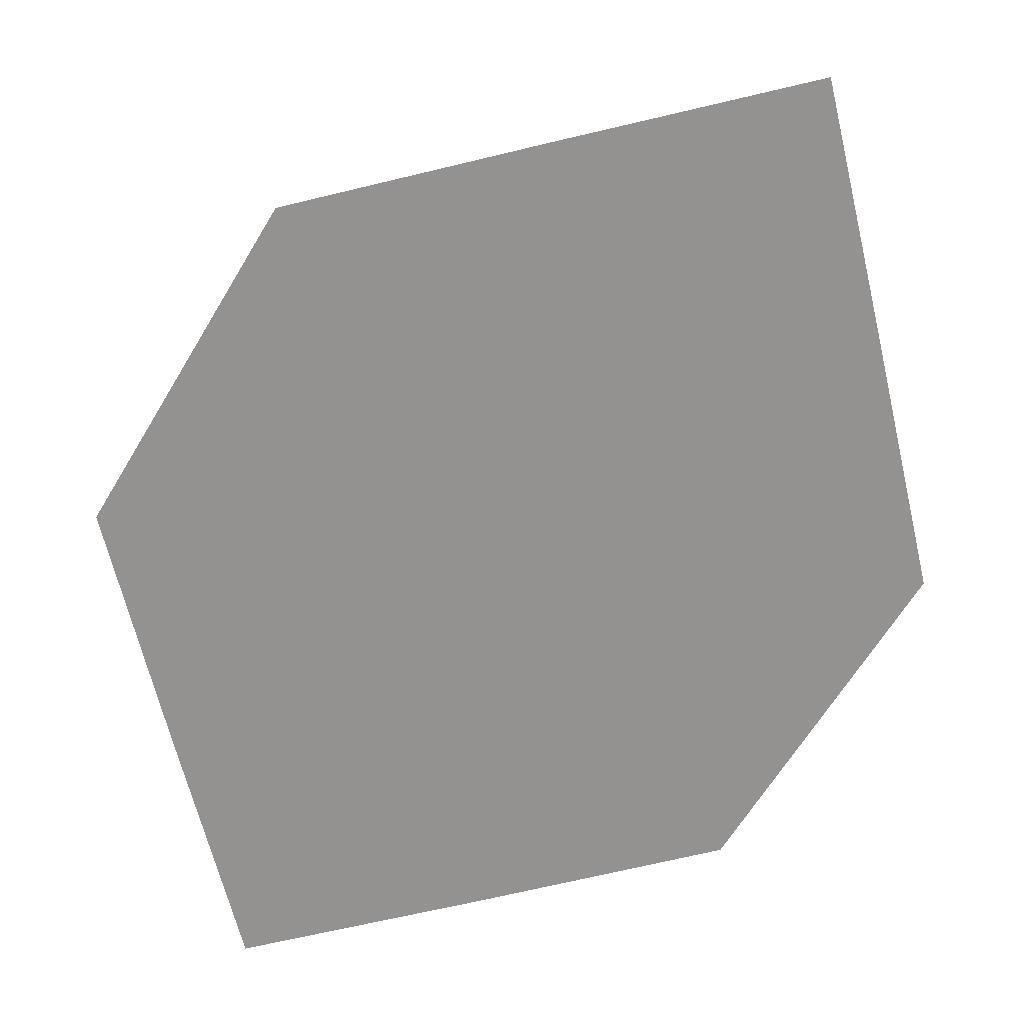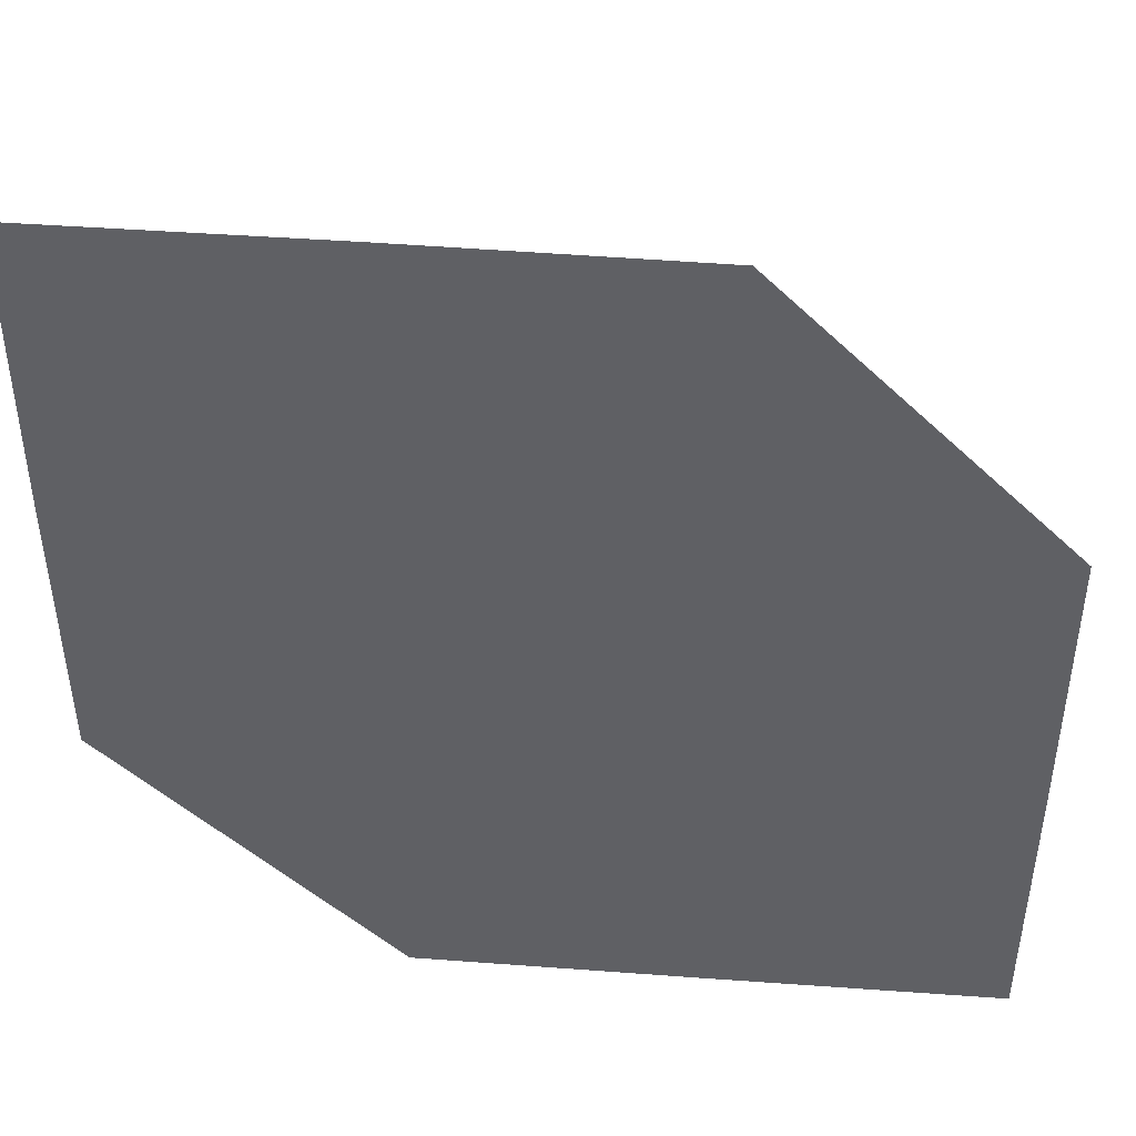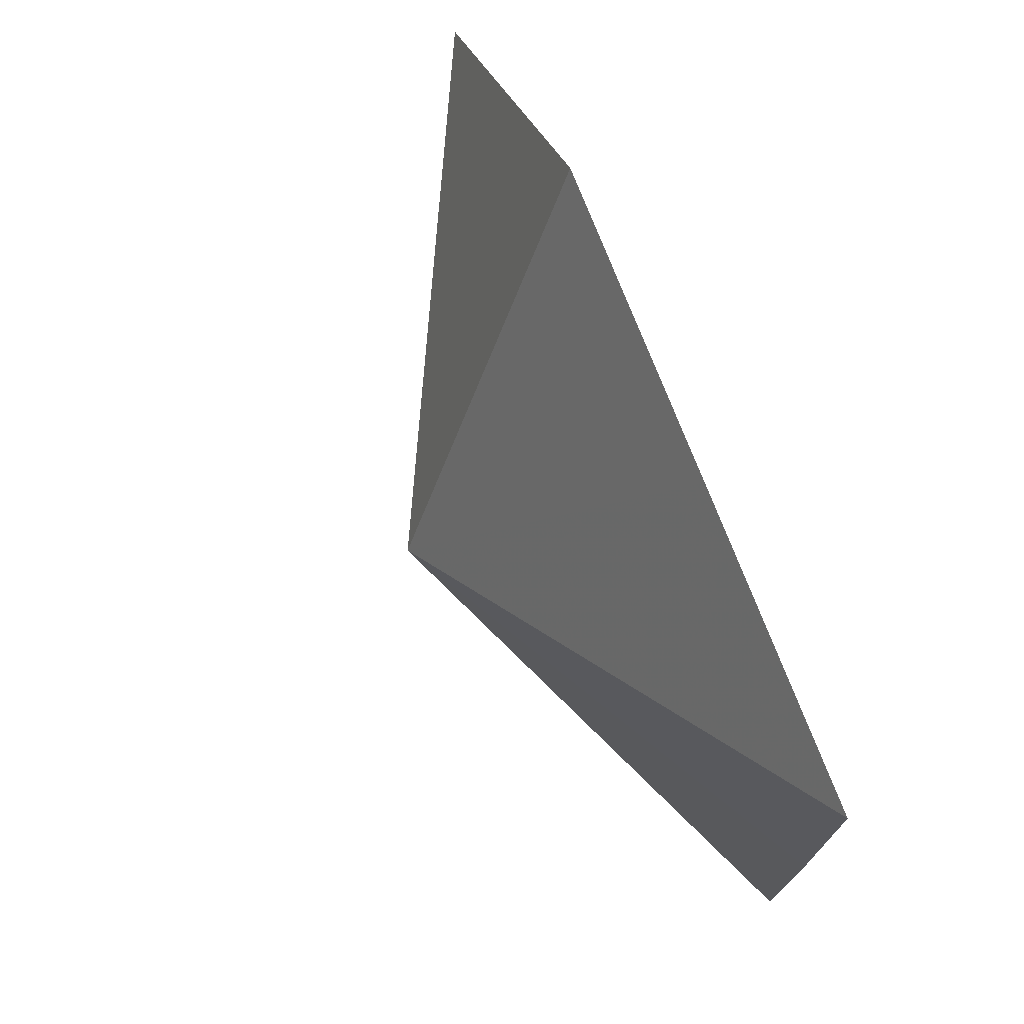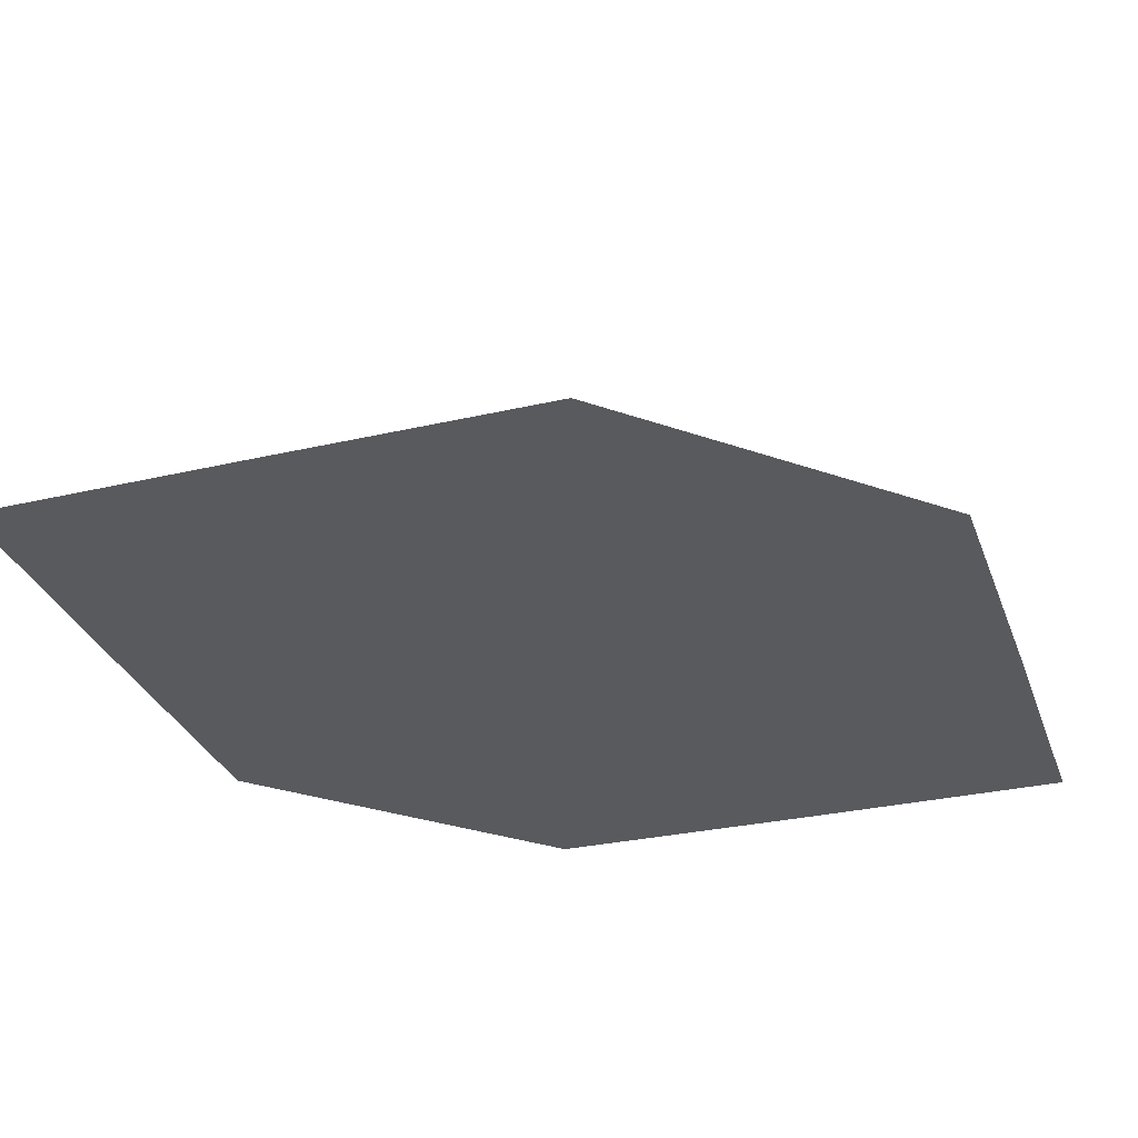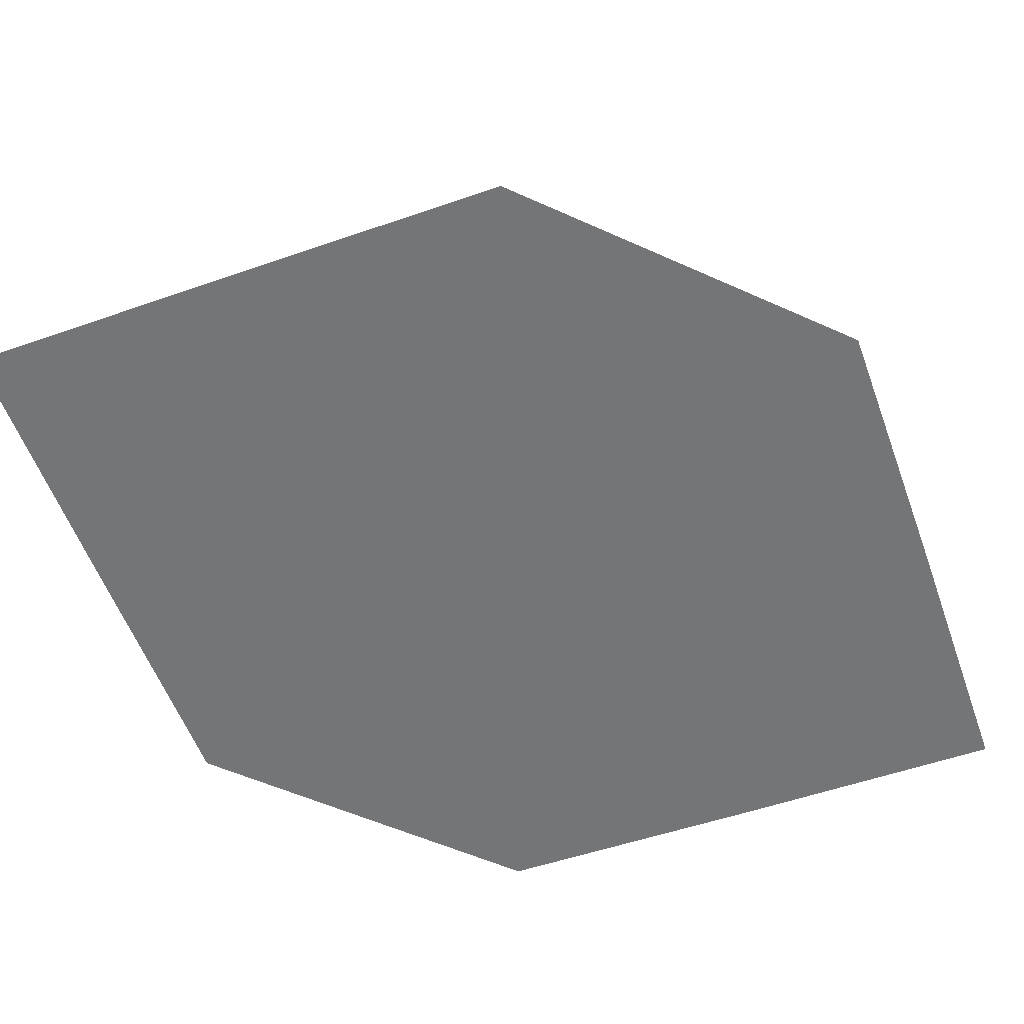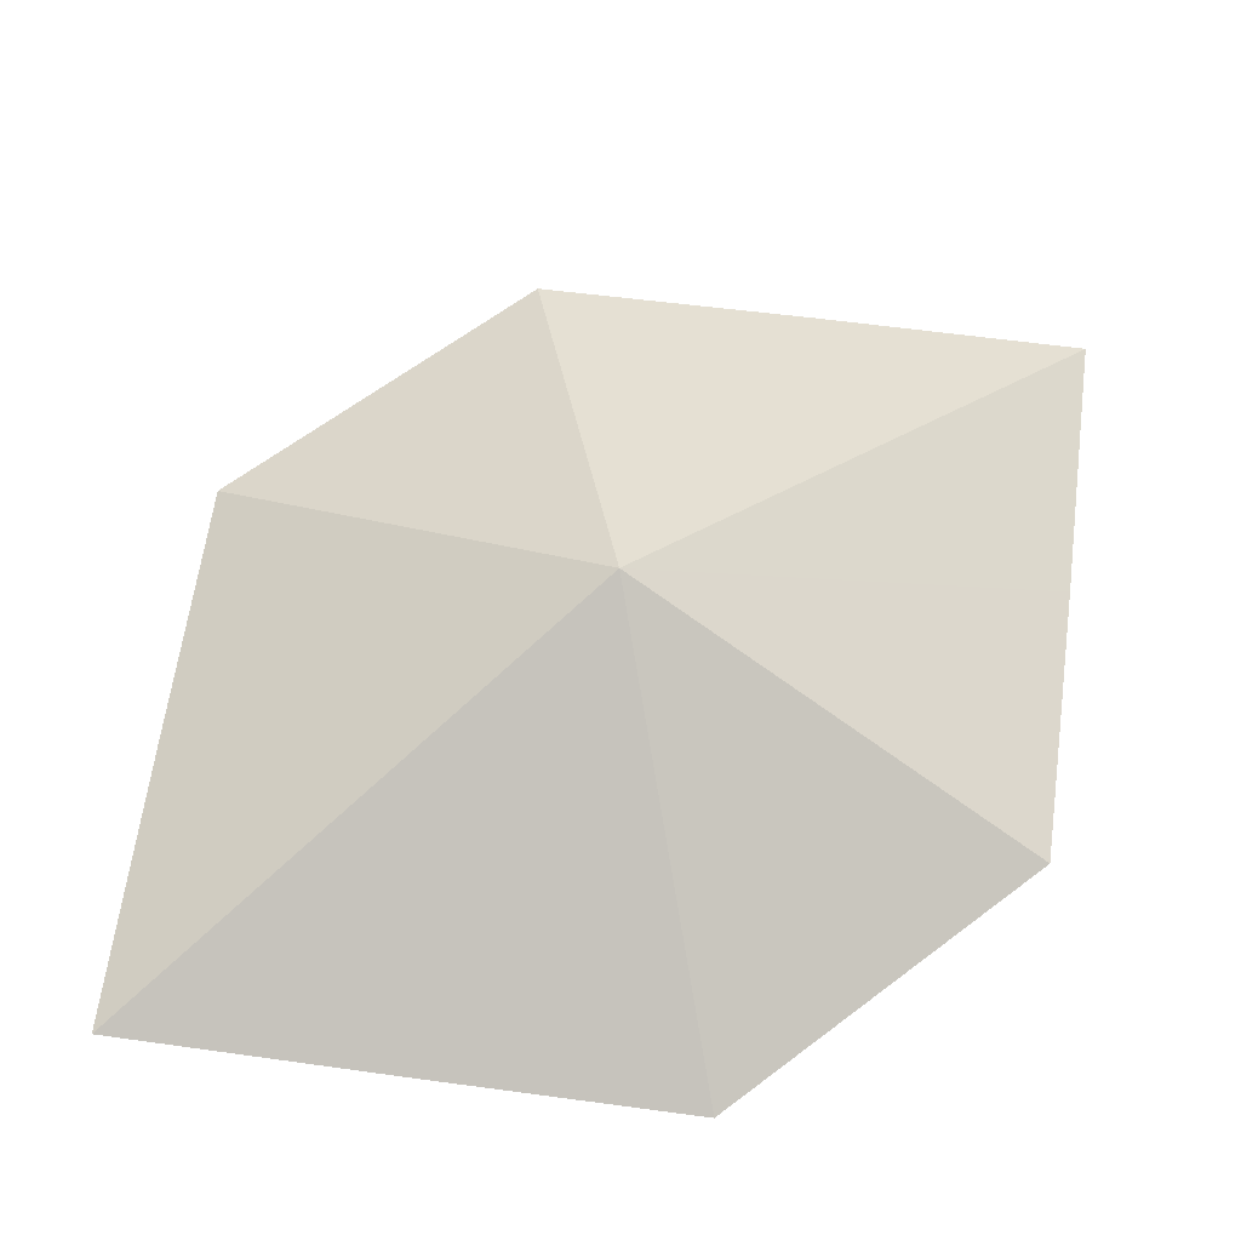
<metadata>
{"format":"obj","ext":"obj","renderer":"f3d","projection":"perspective","resolution":1024,"background":"white","views":[{"elev":-66.4,"azim":103.6,"up":"+Y"},{"elev":44.3,"azim":5.0,"up":"+Z"},{"elev":74.5,"azim":-111.2,"up":"+Z"},{"elev":-31.2,"azim":-161.8,"up":"+Y"},{"elev":-56.4,"azim":-160.2,"up":"+Y"},{"elev":63.7,"azim":-172.3,"up":"+Y"}]}
</metadata>
<code>
v 0.4993 0.2353 -0.2934
v 0.4851 0.2572 -0.2499
v 0.5285 0.2353 -0.2933
v 0.4705 0.2353 -0.2934
v 0.4998 0.2353 -0.2064
v 0.5286 0.2353 -0.2353
v 0.5286 0.2353 -0.2641
v 0.4416 0.2353 -0.2646
v 0.4414 0.2353 -0.2352
v 0.4414 0.2353 -0.2062
v 0.4704 0.2353 -0.2062
f 2 5 6
f 2 11 5
f 2 10 11
f 2 9 10
f 2 8 9
f 2 4 8
f 2 7 3
f 2 6 7
f 1 4 2
f 1 11 10
f 1 9 8
f 1 10 9
f 1 8 4
f 1 5 11
f 1 6 5
f 1 7 6
f 1 3 7
f 1 2 3

</code>
